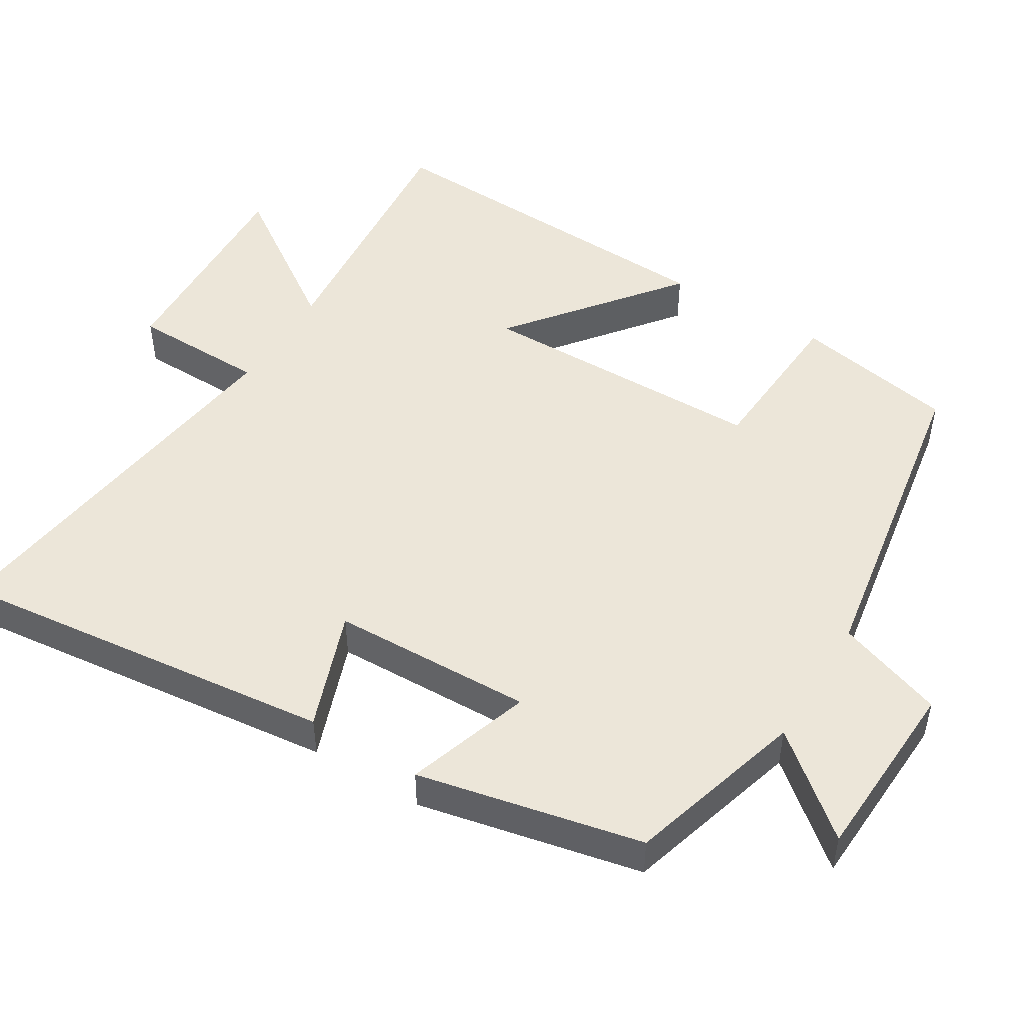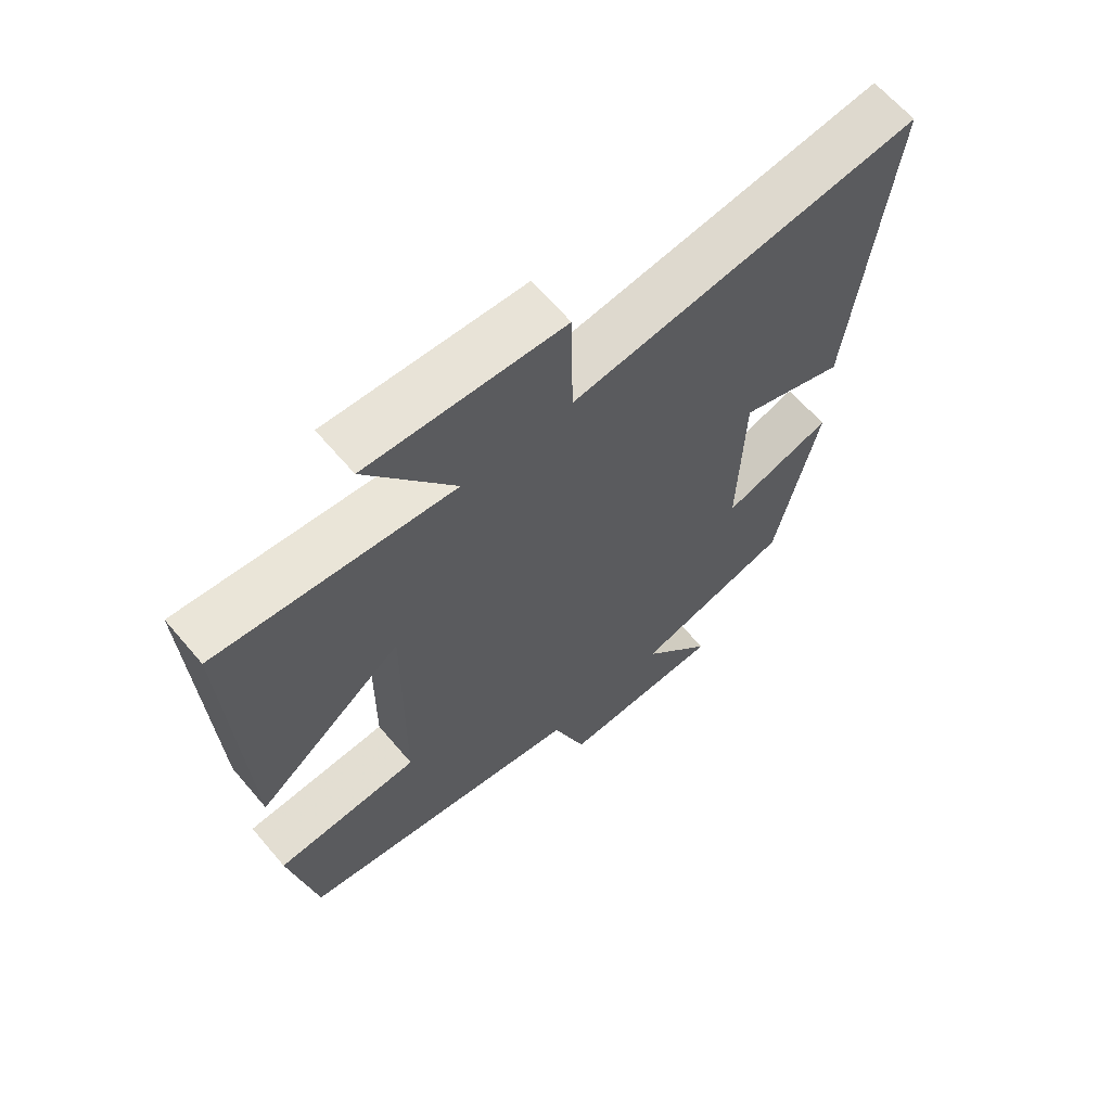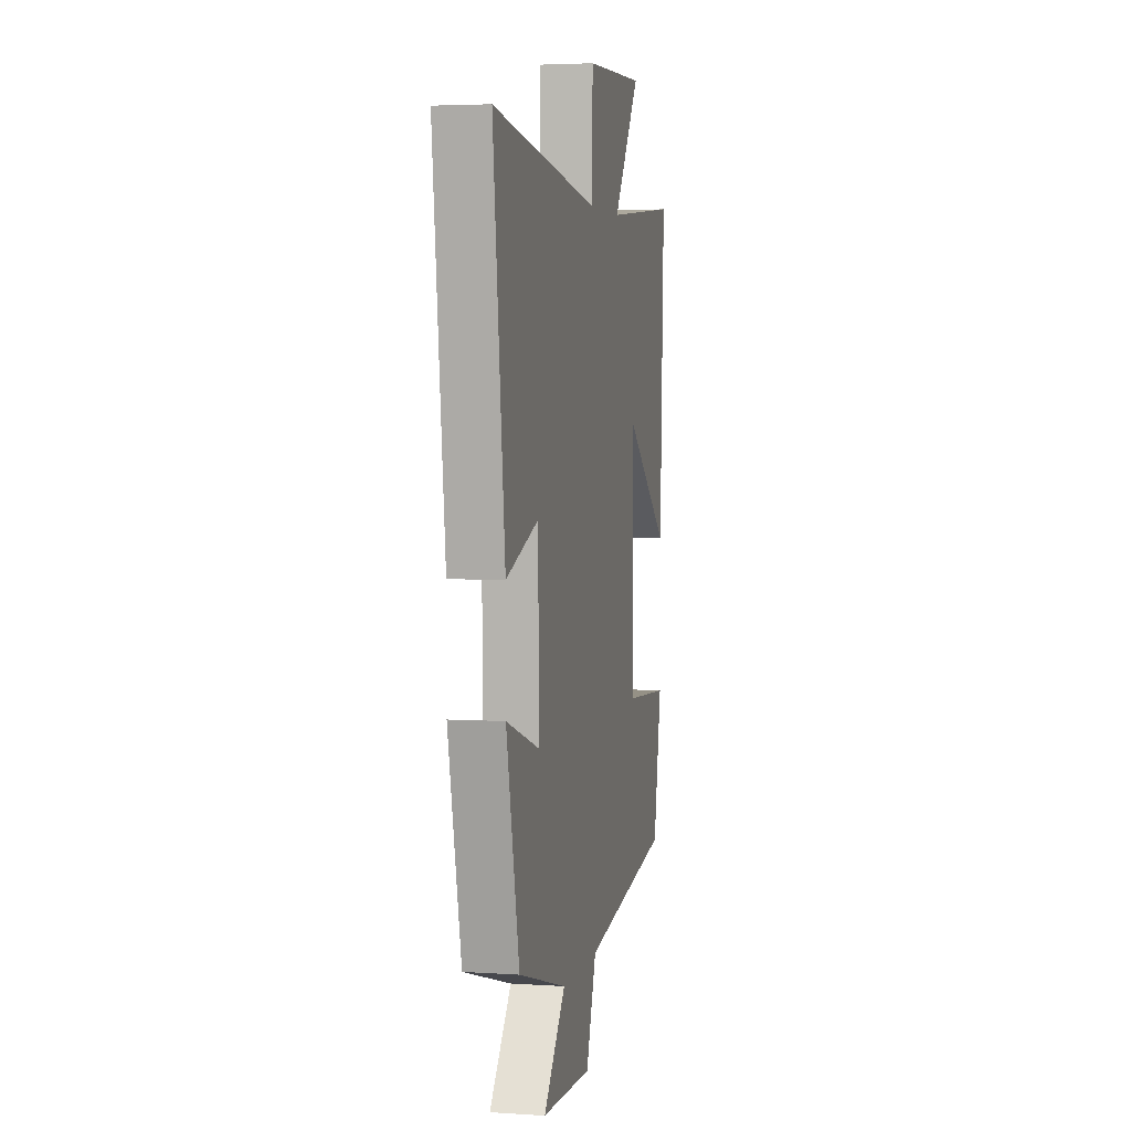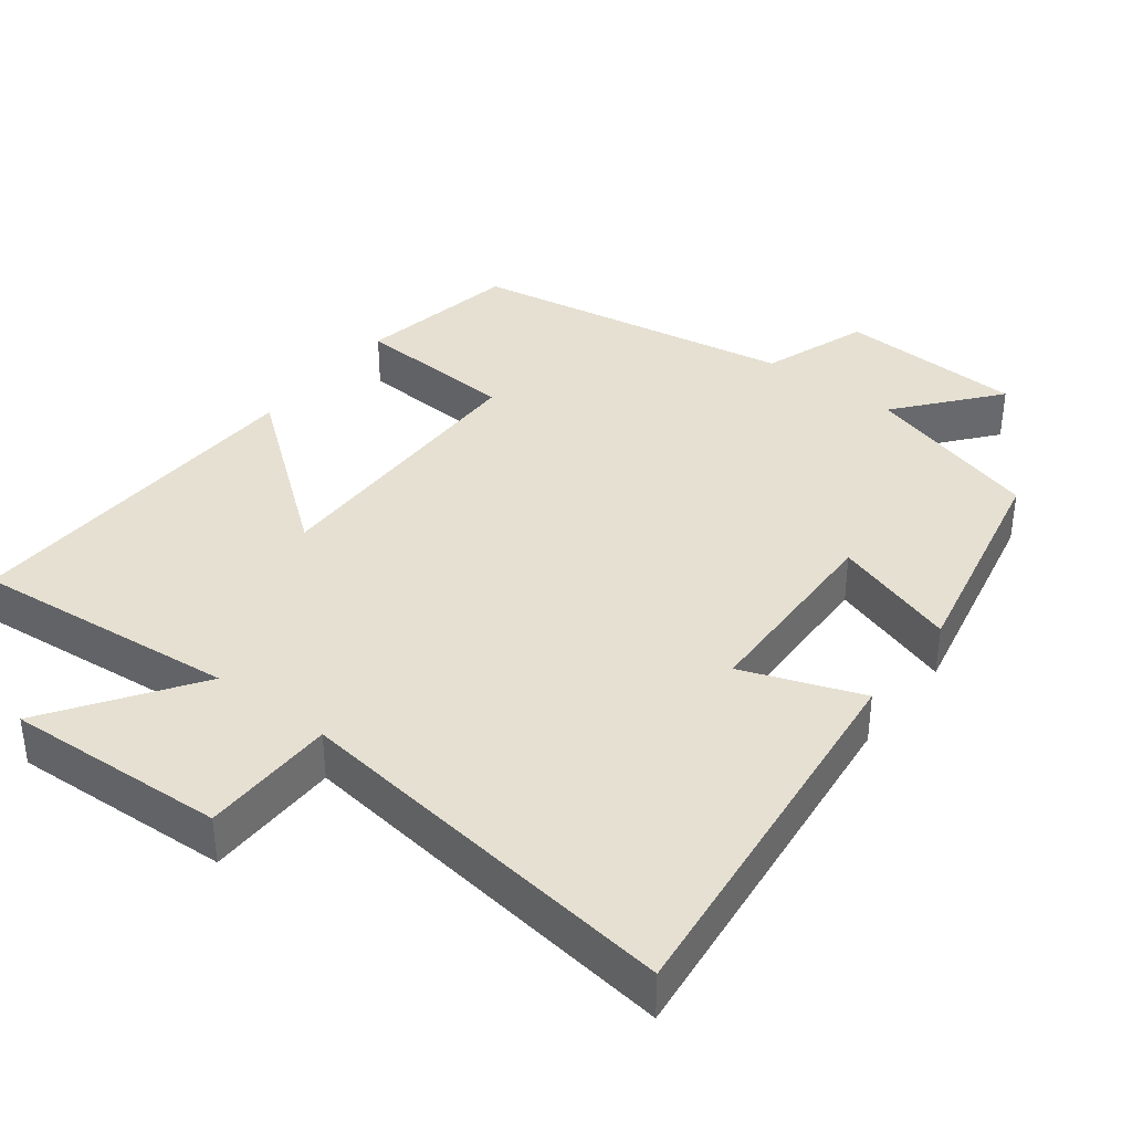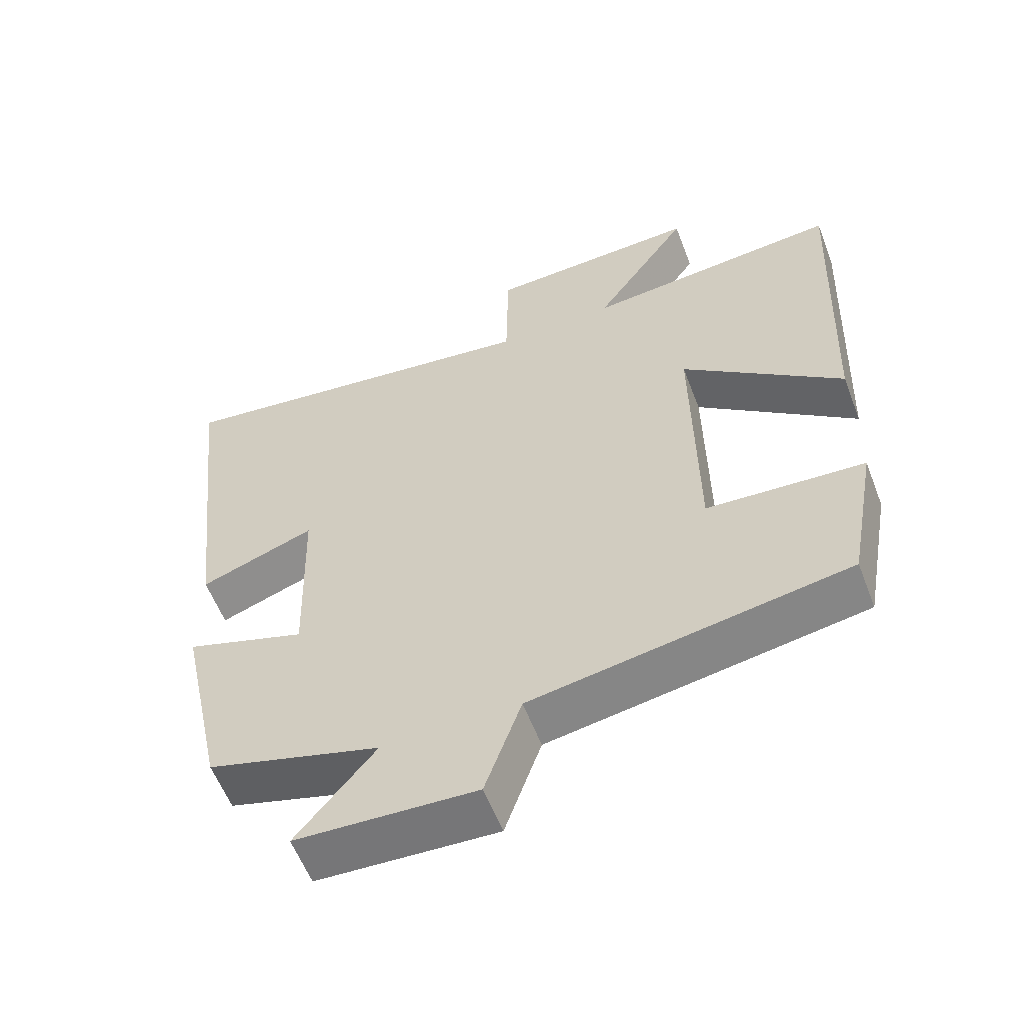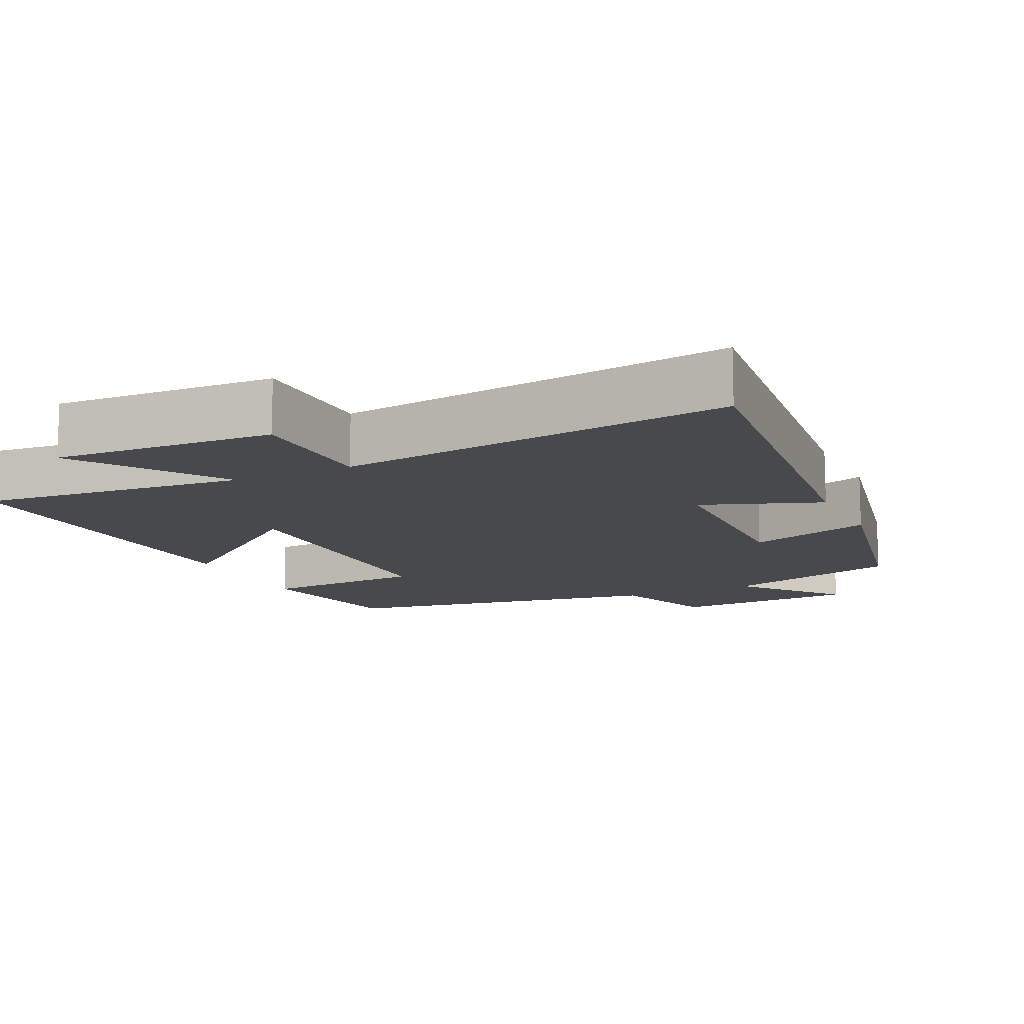
<metadata>
{"format":"obj","ext":"obj","renderer":"f3d","projection":"perspective","resolution":1024,"background":"white","views":[{"elev":48.9,"azim":121.5,"up":"+Y"},{"elev":64.3,"azim":-40.4,"up":"+Z"},{"elev":3.9,"azim":102.3,"up":"+Z"},{"elev":37.6,"azim":37.4,"up":"+Y"},{"elev":-58.1,"azim":-159.1,"up":"+Z"},{"elev":-12.4,"azim":25.4,"up":"+Y"}]}
</metadata>
<code>
v -0.459 0.07 -0.424
v -0.5 0.07 -0.2
v -0.275 0.07 -0.186
v -0.271 0.07 0.214
v -0.5 0.07 0.034
v -0.521 0.07 0.534
v -0.154 0.07 0.5
v -0.291 0.07 0.7
v 0.013 0.07 0.686
v 0.016 0.07 0.5
v 0.56 0.07 0.572
v 0.5 0.07 0.042
v 0.336 0.07 0.102
v 0.328 0.07 -0.176
v 0.5 0.07 -0.12
v 0.434 0.07 -0.429
v 0.188 0.07 -0.5
v 0.3 0.07 -0.636
v 0.044 0.07 -0.648
v -0.008 0.07 -0.5
v -0.459 0 -0.424
v -0.5 0 -0.2
v -0.275 0 -0.186
v -0.271 0 0.214
v -0.5 0 0.034
v -0.521 0 0.534
v -0.154 0 0.5
v -0.291 0 0.7
v 0.013 0 0.686
v 0.016 0 0.5
v 0.56 0 0.572
v 0.5 0 0.042
v 0.336 0 0.102
v 0.328 0 -0.176
v 0.5 0 -0.12
v 0.434 0 -0.429
v 0.188 0 -0.5
v 0.3 0 -0.636
v 0.044 0 -0.648
v -0.008 0 -0.5
f 17 18 19 20
f 16 17 20
f 15 16 20
f 14 15 20
f 13 14 20 1
f 10 11 12 13
f 7 8 9 10
f 7 10 13
f 4 5 6 7
f 3 4 7 13
f 1 2 3
f 1 3 13
f 40 39 38 37
f 40 37 36
f 40 36 35
f 40 35 34
f 21 40 34 33
f 33 32 31 30
f 30 29 28 27
f 33 30 27
f 27 26 25 24
f 33 27 24 23
f 23 22 21
f 33 23 21
f 1 21 22 2
f 2 22 23 3
f 3 23 24 4
f 4 24 25 5
f 5 25 26 6
f 6 26 27 7
f 7 27 28 8
f 8 28 29 9
f 9 29 30 10
f 10 30 31 11
f 11 31 32 12
f 12 32 33 13
f 13 33 34 14
f 14 34 35 15
f 15 35 36 16
f 16 36 37 17
f 17 37 38 18
f 18 38 39 19
f 19 39 40 20
f 20 40 21 1

</code>
